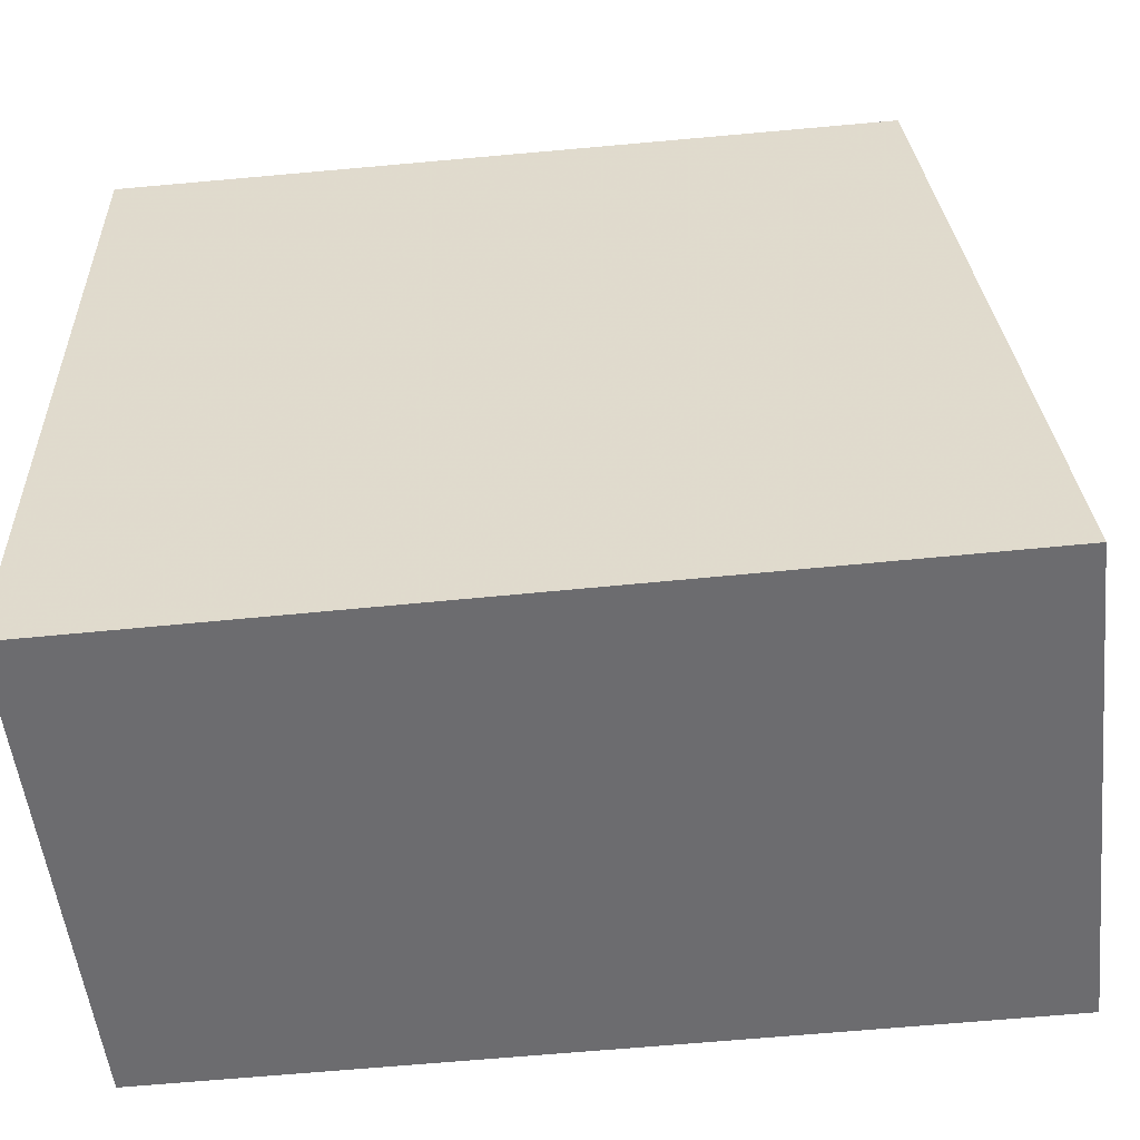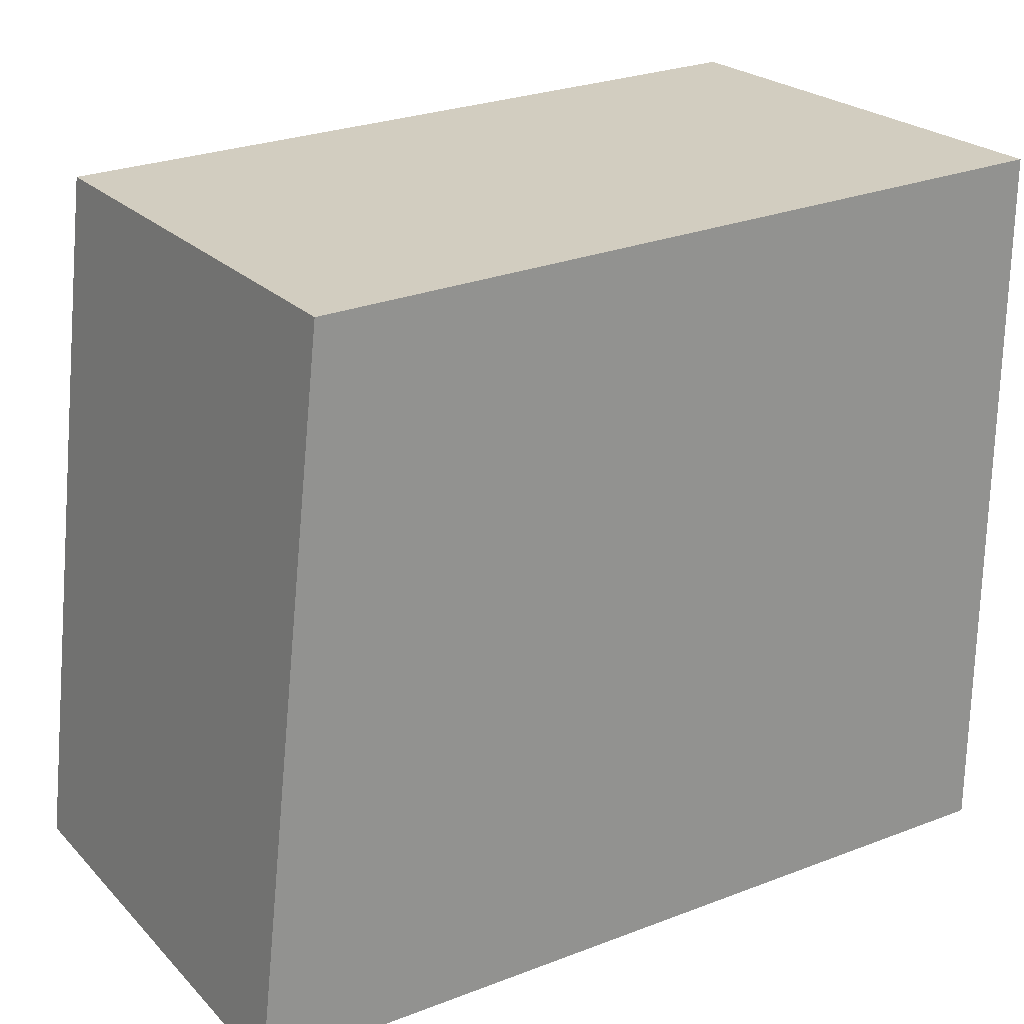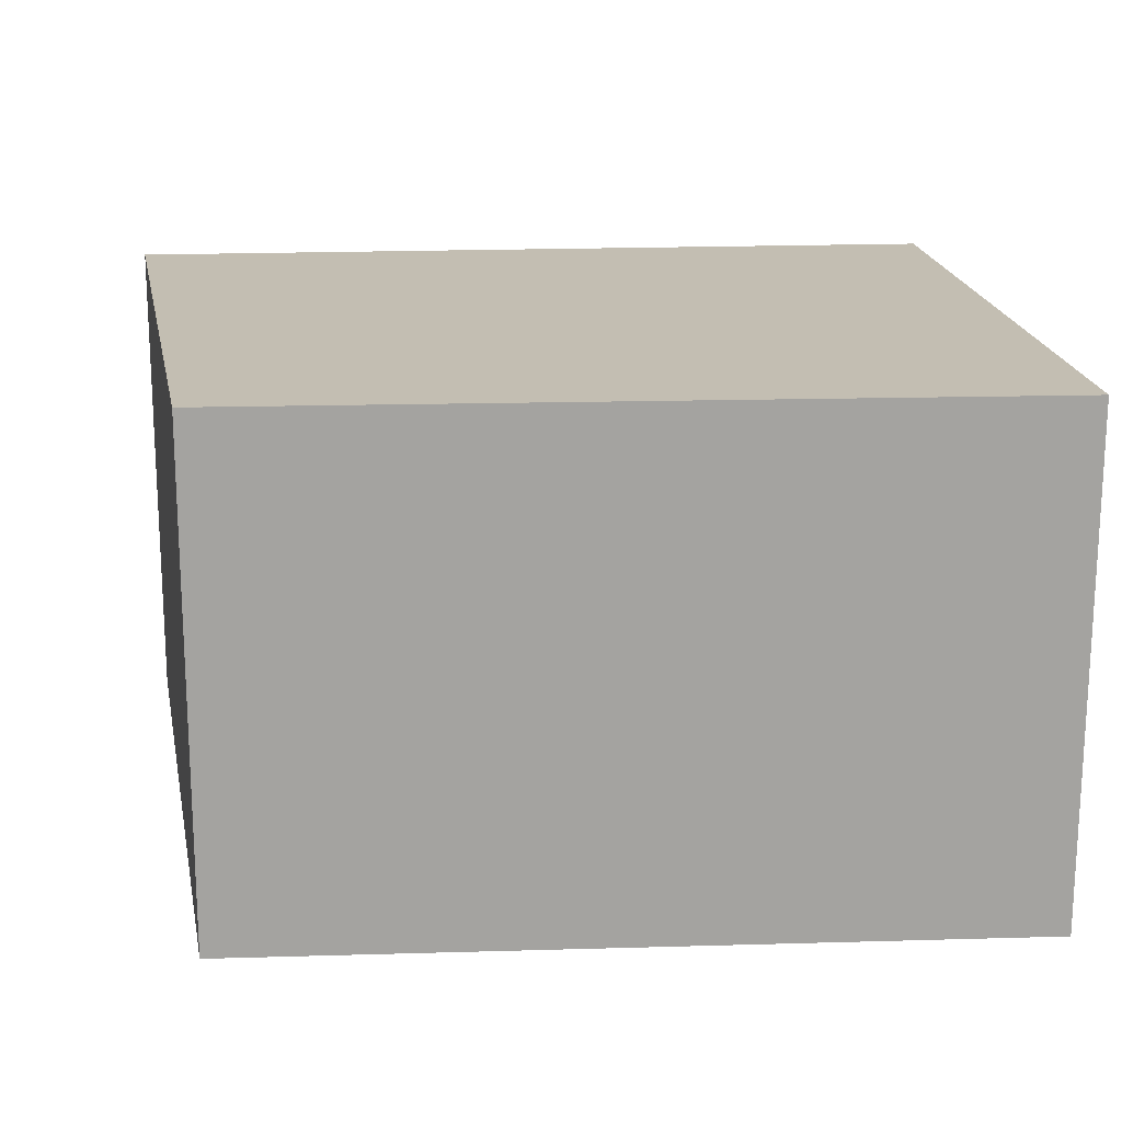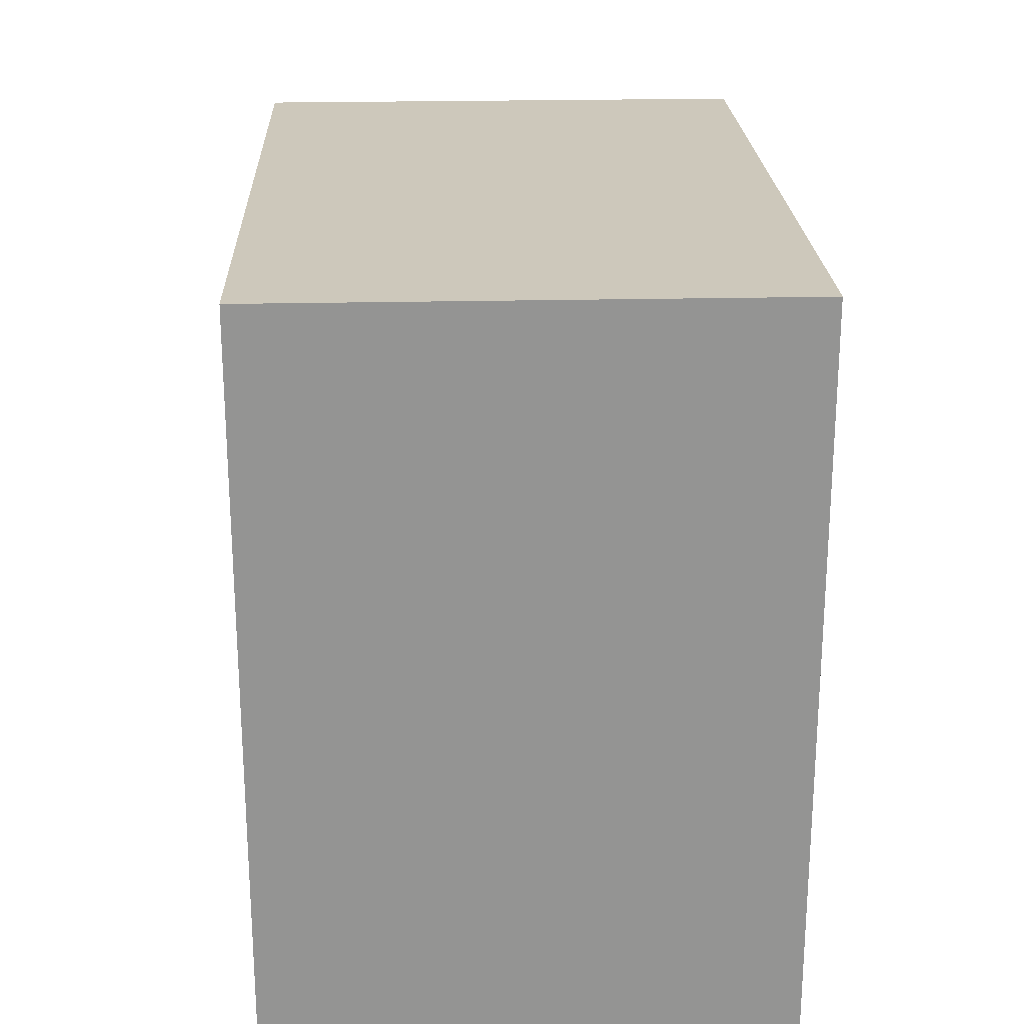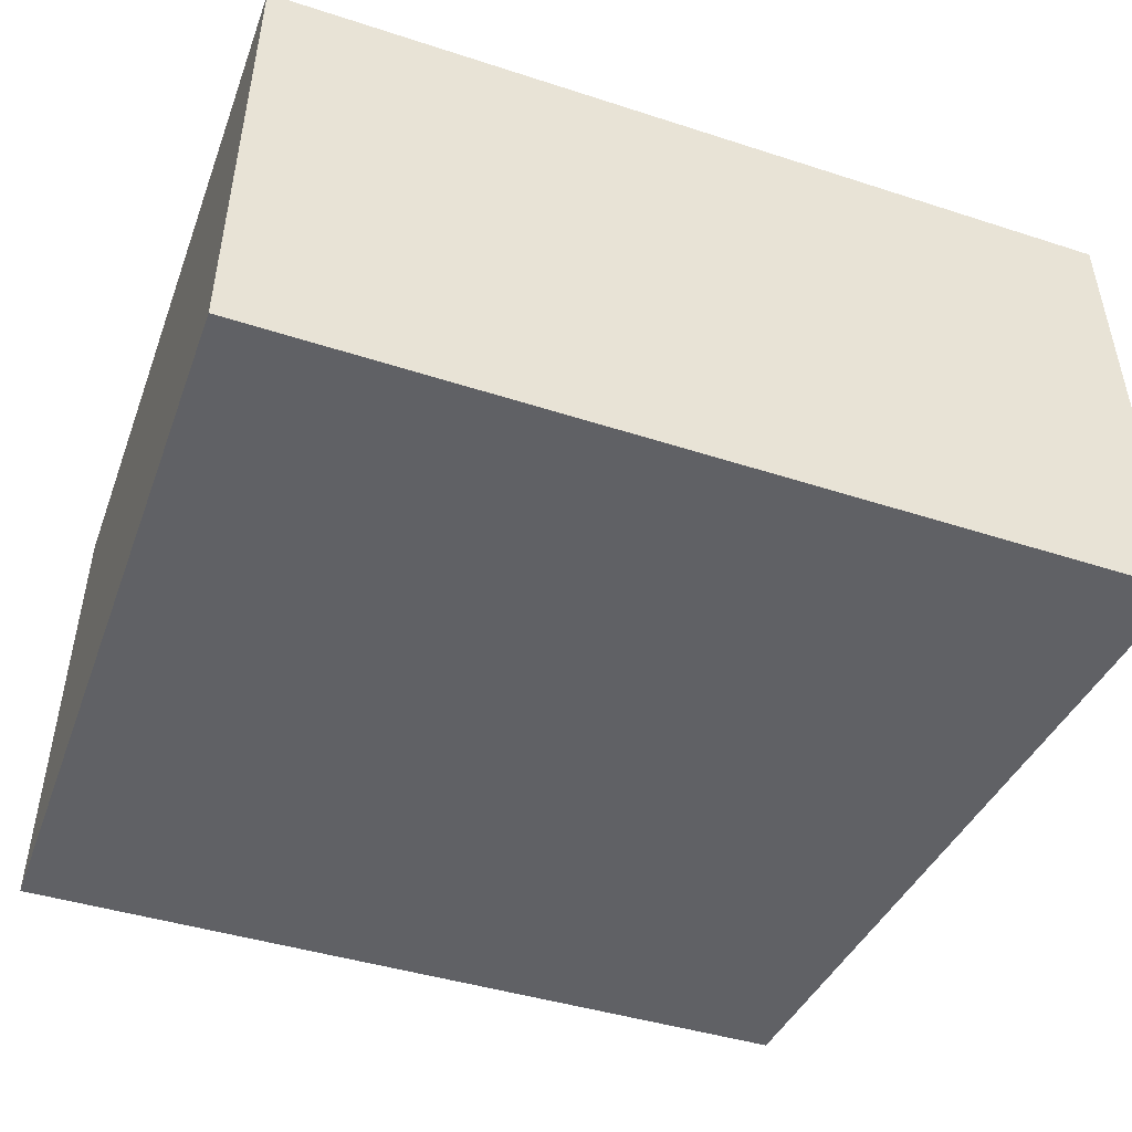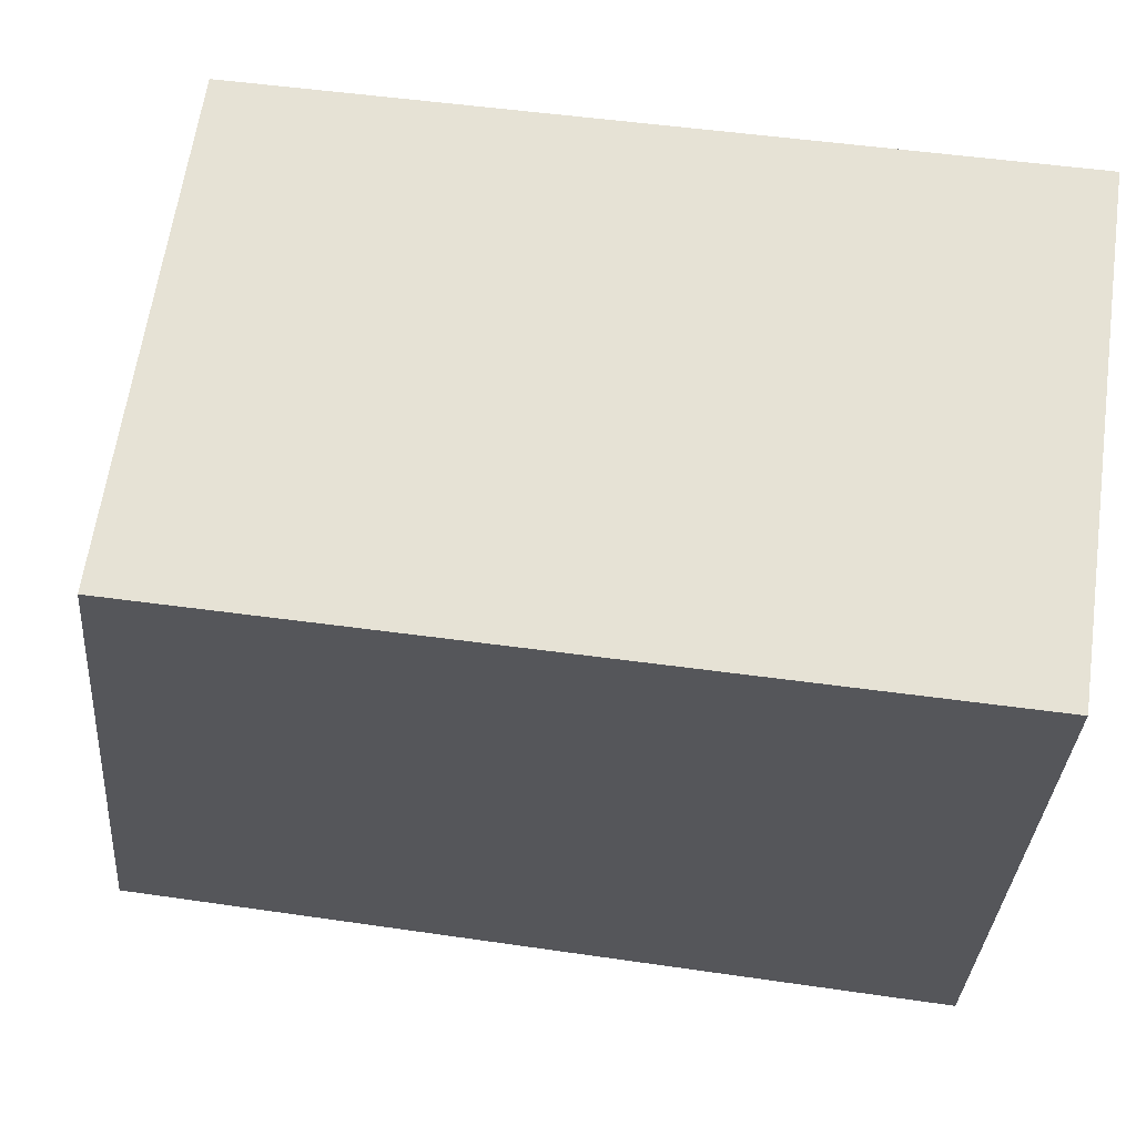
<metadata>
{"format":"obj","ext":"obj","renderer":"f3d","projection":"perspective","resolution":1024,"background":"white","views":[{"elev":-53.8,"azim":6.3,"up":"+Y"},{"elev":23.8,"azim":147.7,"up":"+Y"},{"elev":17.4,"azim":175.3,"up":"+Z"},{"elev":23.2,"azim":-92.2,"up":"+Y"},{"elev":-47.7,"azim":-20.0,"up":"+Z"},{"elev":63.4,"azim":-171.8,"up":"+Y"}]}
</metadata>
<code>
v -0.1191 0.03353 0.00254
v -0.1183 0.02623 0.00254
v -0.1191 0.03353 -0.00254
v -0.127 0.03373 -0.00254
v -0.127 0.02623 0.00254
v -0.127 0.03373 0.00254
v -0.1191 0.02623 -0.00254
v -0.1183 0.02623 -0.00254
v -0.127 0.02623 -0.00254
f 1 2 3
f 5 2 1
f 6 5 1
f 6 4 5
f 6 1 3
f 6 3 4
f 7 2 5
f 7 4 3
f 8 7 3
f 8 3 2
f 8 2 7
f 9 7 5
f 9 5 4
f 9 4 7

</code>
